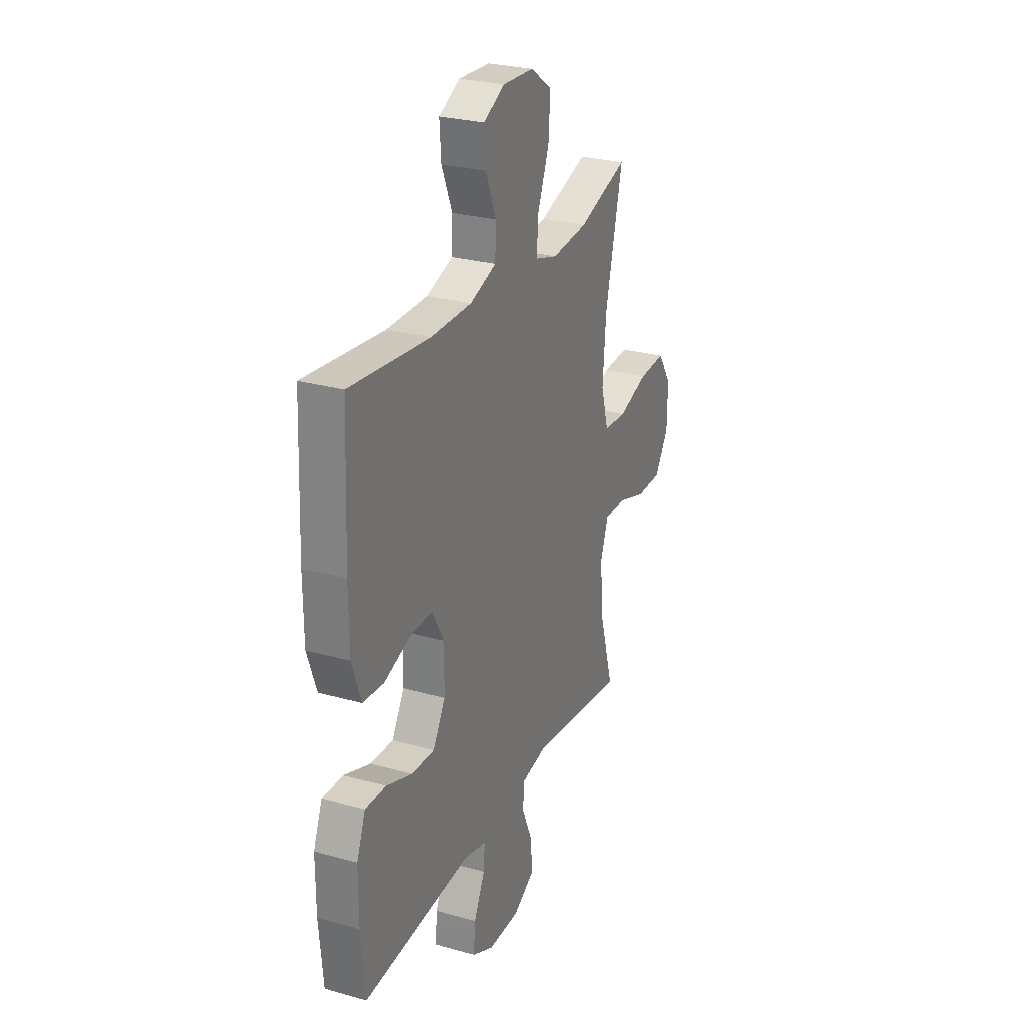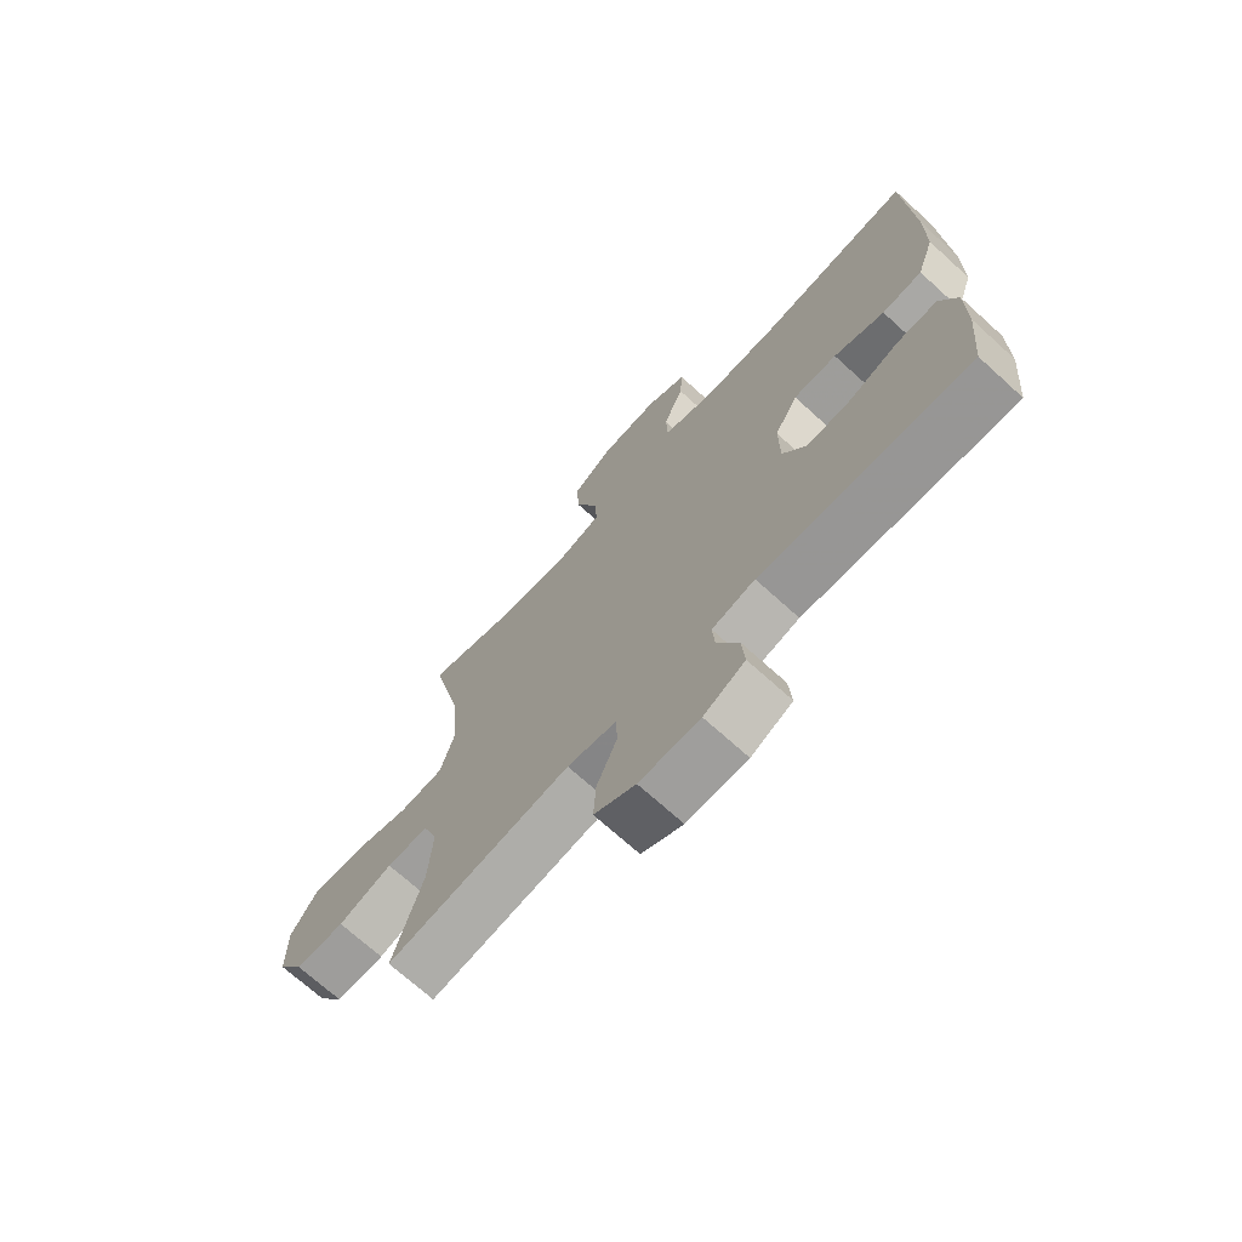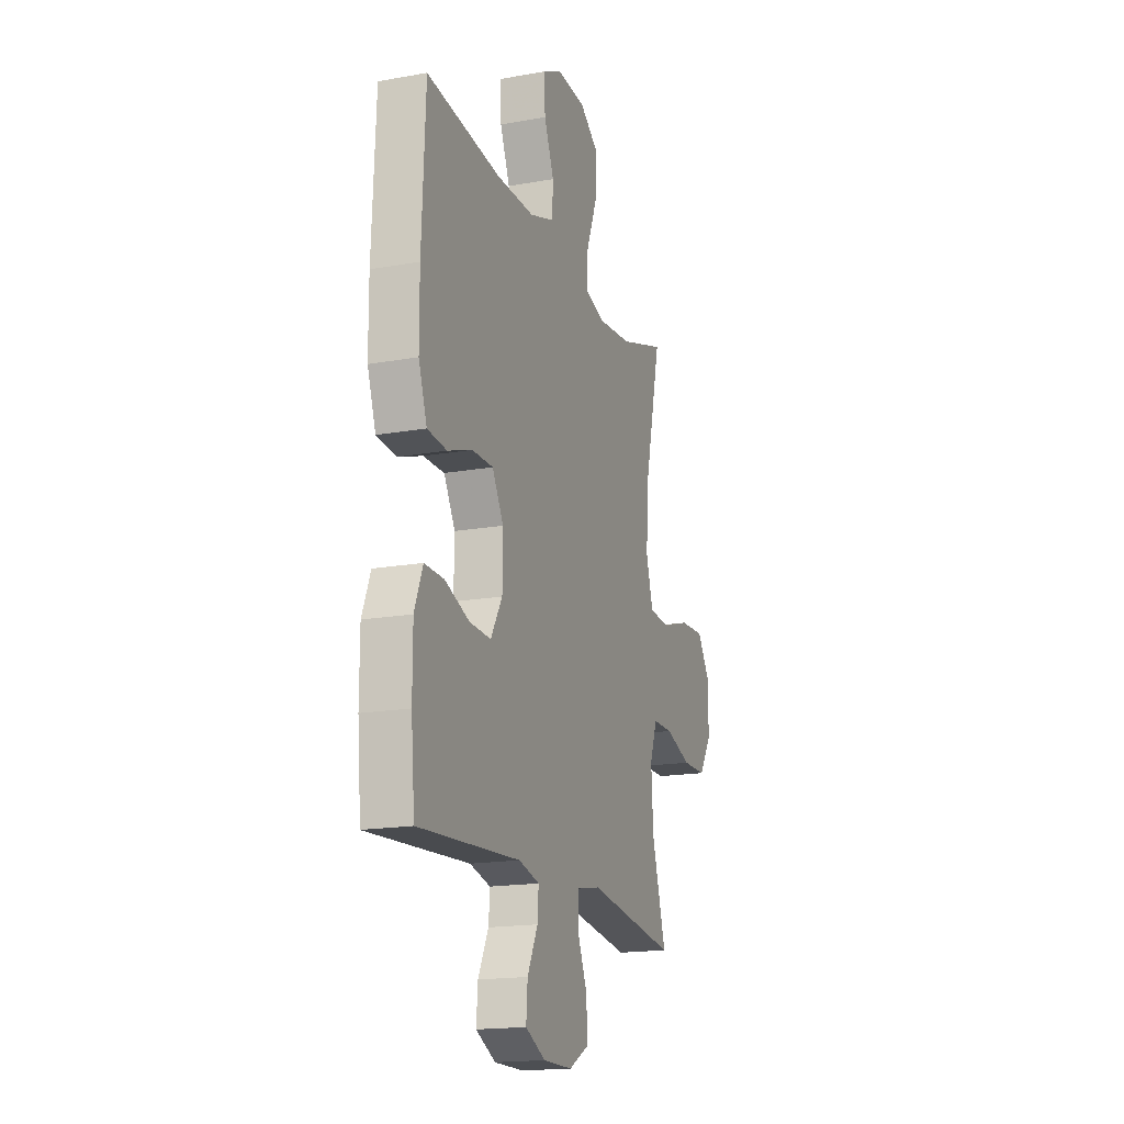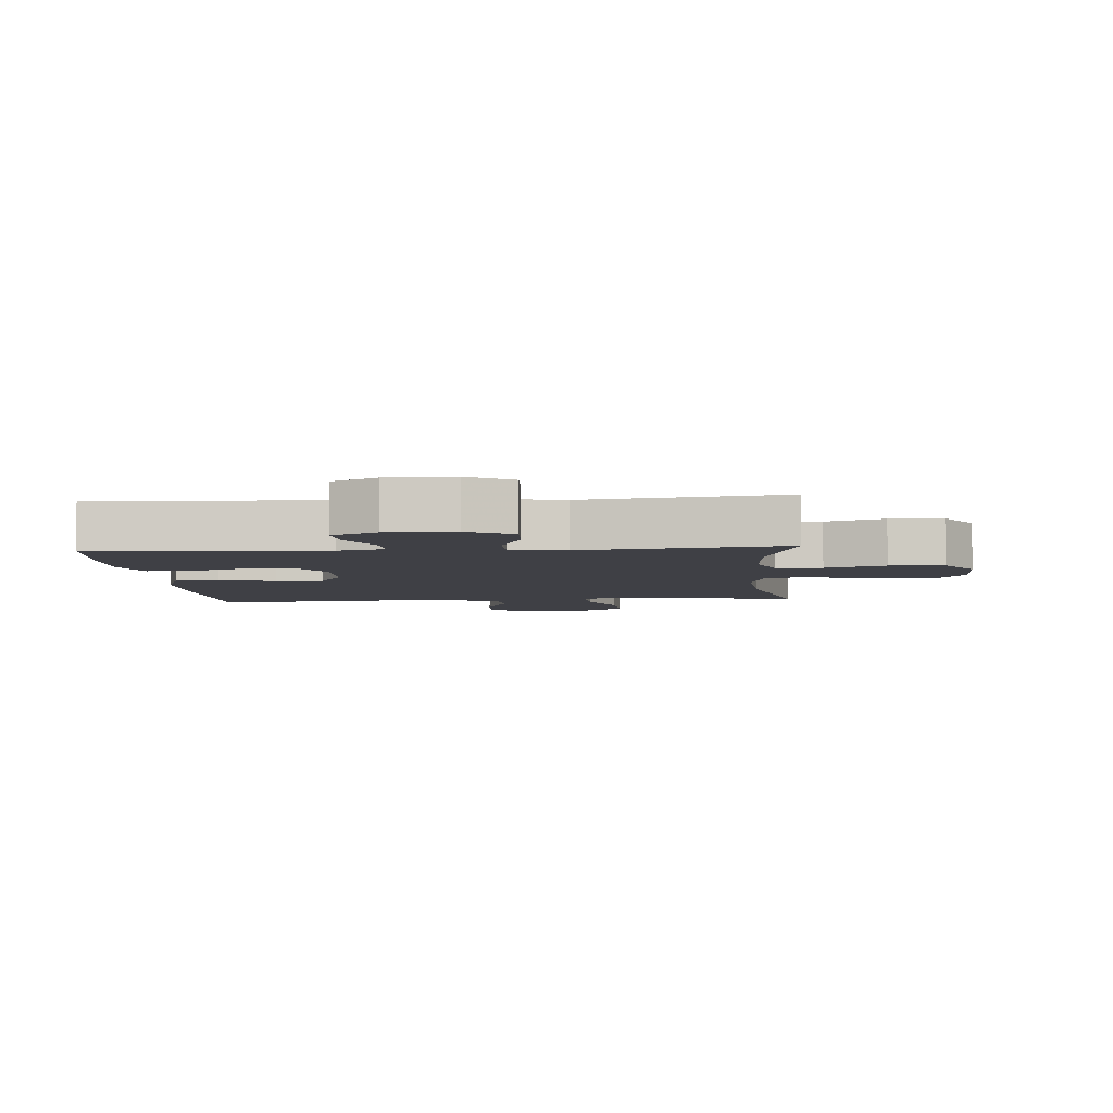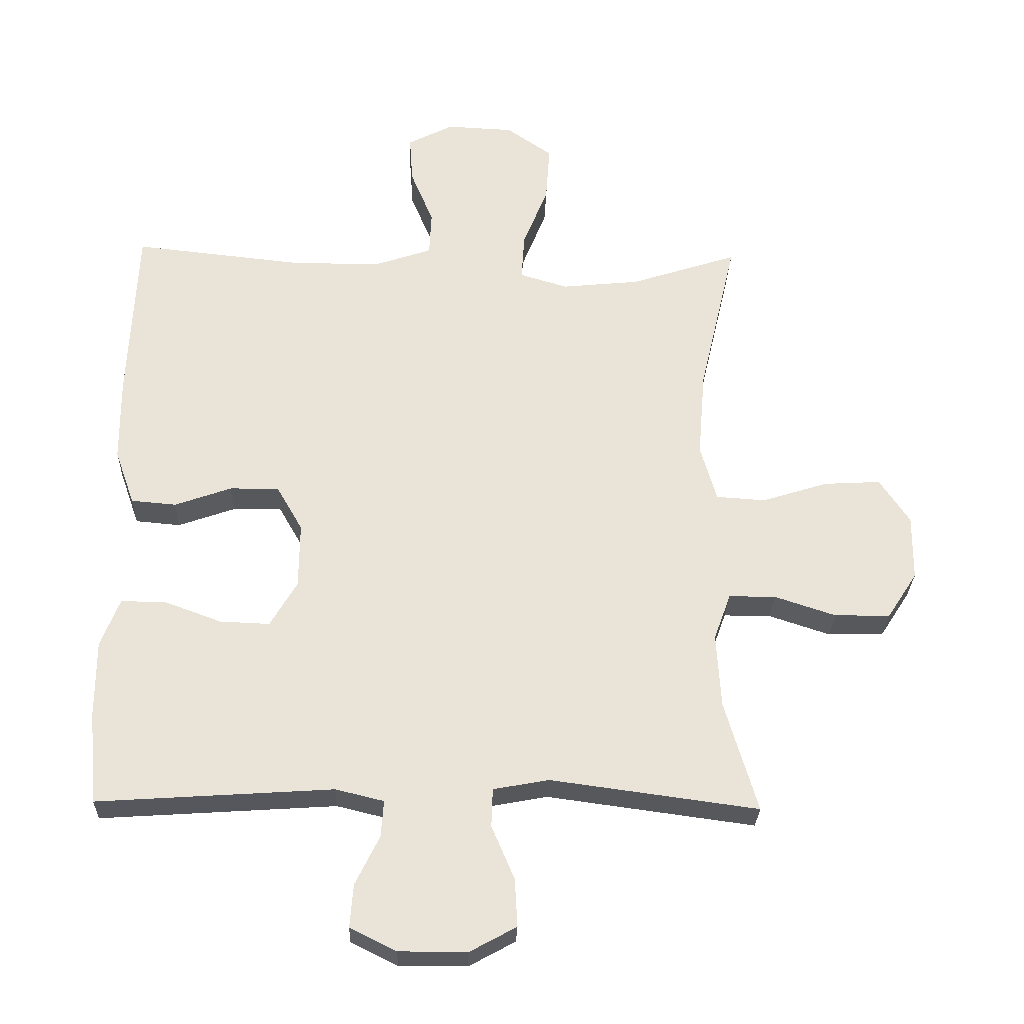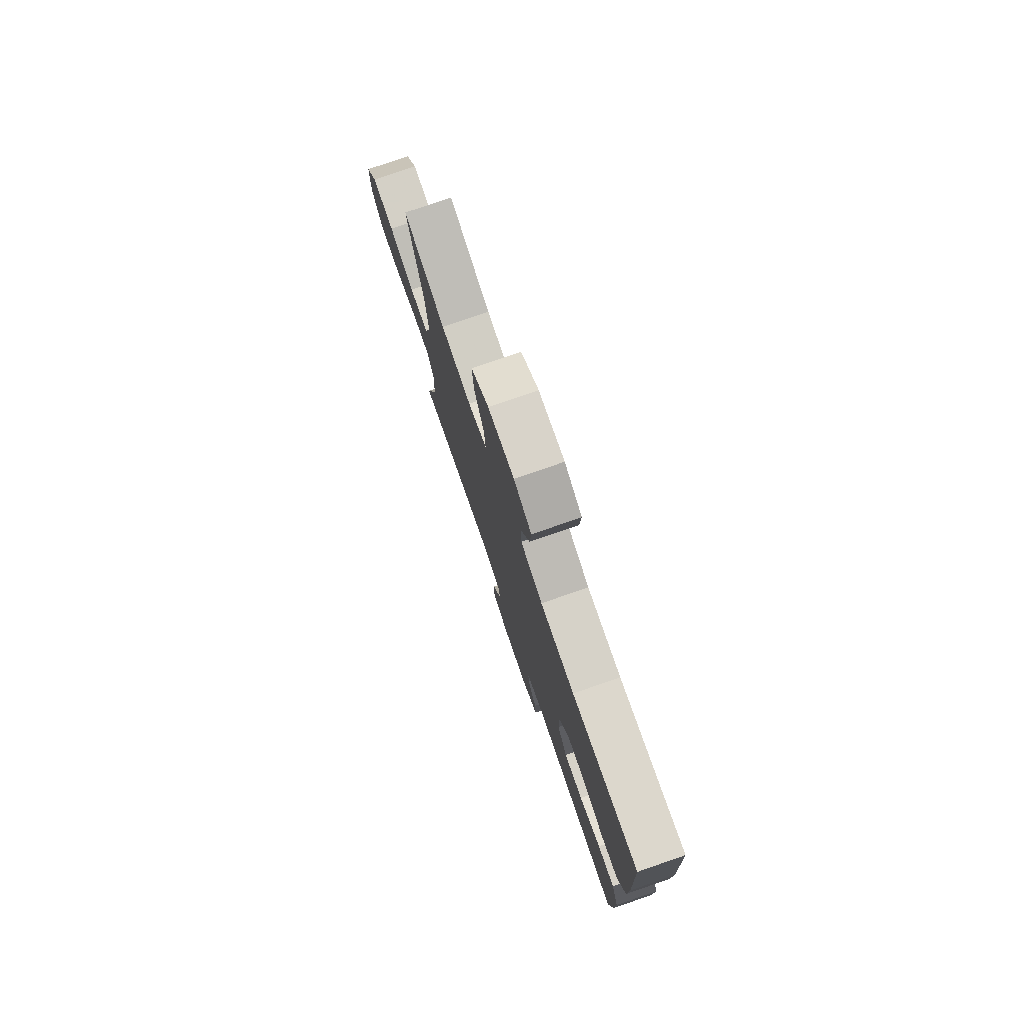
<metadata>
{"format":"obj","ext":"obj","renderer":"f3d","projection":"perspective","resolution":1024,"background":"white","views":[{"elev":27.1,"azim":113.5,"up":"+Z"},{"elev":-71.0,"azim":47.8,"up":"+Z"},{"elev":-17.5,"azim":109.5,"up":"+Z"},{"elev":-5.2,"azim":-175.5,"up":"+Y"},{"elev":-28.1,"azim":178.2,"up":"+Z"},{"elev":78.0,"azim":71.0,"up":"+Z"}]}
</metadata>
<code>
v 0.5 0.07 -0.5
v 0.14 0.07 -0.476
v 0.066 0.07 -0.494
v 0.07 0.07 -0.55
v 0.107 0.07 -0.625
v 0.112 0.07 -0.691
v 0.041 0.07 -0.726
v -0.063 0.07 -0.726
v -0.134 0.07 -0.687
v -0.13 0.07 -0.614
v -0.095 0.07 -0.532
v -0.097 0.07 -0.473
v -0.182 0.07 -0.457
v -0.5 0.07 -0.5
v -0.45 0.07 -0.33
v -0.443 0.07 -0.216
v -0.469 0.07 -0.144
v -0.541 0.07 -0.144
v -0.635 0.07 -0.175
v -0.72 0.07 -0.174
v -0.766 0.07 -0.103
v -0.767 0.07 -0.003
v -0.721 0.07 0.066
v -0.633 0.07 0.061
v -0.533 0.07 0.029
v -0.457 0.07 0.034
v -0.432 0.07 0.121
v -0.443 0.07 0.255
v -0.5 0.07 0.5
v -0.335 0.07 0.446
v -0.216 0.07 0.434
v -0.142 0.07 0.456
v -0.147 0.07 0.528
v -0.185 0.07 0.624
v -0.191 0.07 0.711
v -0.121 0.07 0.76
v -0.018 0.07 0.765
v 0.052 0.07 0.729
v 0.047 0.07 0.656
v 0.012 0.07 0.571
v 0.015 0.07 0.503
v 0.102 0.07 0.473
v 0.237 0.07 0.472
v 0.5 0.07 0.5
v 0.512 0.07 0.226
v 0.511 0.07 0.096
v 0.481 0.07 0.011
v 0.412 0.07 0.005
v 0.325 0.07 0.036
v 0.25 0.07 0.037
v 0.21 0.07 -0.033
v 0.211 0.07 -0.133
v 0.252 0.07 -0.203
v 0.328 0.07 -0.2
v 0.415 0.07 -0.168
v 0.484 0.07 -0.167
v 0.513 0.07 -0.241
v 0.513 0.07 -0.359
v 0.5 0 -0.5
v 0.14 0 -0.476
v 0.066 0 -0.494
v 0.07 0 -0.55
v 0.107 0 -0.625
v 0.112 0 -0.691
v 0.041 0 -0.726
v -0.063 0 -0.726
v -0.134 0 -0.687
v -0.13 0 -0.614
v -0.095 0 -0.532
v -0.097 0 -0.473
v -0.182 0 -0.457
v -0.5 0 -0.5
v -0.45 0 -0.33
v -0.443 0 -0.216
v -0.469 0 -0.144
v -0.541 0 -0.144
v -0.635 0 -0.175
v -0.72 0 -0.174
v -0.766 0 -0.103
v -0.767 0 -0.003
v -0.721 0 0.066
v -0.633 0 0.061
v -0.533 0 0.029
v -0.457 0 0.034
v -0.432 0 0.121
v -0.443 0 0.255
v -0.5 0 0.5
v -0.335 0 0.446
v -0.216 0 0.434
v -0.142 0 0.456
v -0.147 0 0.528
v -0.185 0 0.624
v -0.191 0 0.711
v -0.121 0 0.76
v -0.018 0 0.765
v 0.052 0 0.729
v 0.047 0 0.656
v 0.012 0 0.571
v 0.015 0 0.503
v 0.102 0 0.473
v 0.237 0 0.472
v 0.5 0 0.5
v 0.512 0 0.226
v 0.511 0 0.096
v 0.481 0 0.011
v 0.412 0 0.005
v 0.325 0 0.036
v 0.25 0 0.037
v 0.21 0 -0.033
v 0.211 0 -0.133
v 0.252 0 -0.203
v 0.328 0 -0.2
v 0.415 0 -0.168
v 0.484 0 -0.167
v 0.513 0 -0.241
v 0.513 0 -0.359
f 58 1 2
f 57 58 2
f 56 57 2
f 55 56 2
f 54 55 2
f 53 54 2 3
f 52 53 3
f 51 52 3
f 47 48 49
f 46 47 49
f 45 46 49
f 44 45 49
f 43 44 49
f 42 43 49 50
f 41 42 50 51
f 38 39 40
f 37 38 40
f 36 37 40
f 35 36 40
f 34 35 40
f 33 34 40
f 32 33 40 41
f 28 29 30
f 27 28 30 31
f 26 27 31 32
f 23 24 25
f 22 23 25
f 21 22 25
f 20 21 25
f 19 20 25
f 18 19 25
f 17 18 25 26
f 41 51 3
f 32 41 3
f 26 32 3
f 17 26 3
f 16 17 3
f 9 10 11
f 8 9 11
f 7 8 11
f 6 7 11
f 5 6 11
f 4 5 11
f 4 11 12
f 3 4 12
f 3 12 13
f 16 3 13
f 15 16 13
f 13 14 15
f 60 59 116
f 60 116 115
f 60 115 114
f 60 114 113
f 60 113 112
f 61 60 112 111
f 61 111 110
f 61 110 109
f 107 106 105
f 107 105 104
f 107 104 103
f 107 103 102
f 107 102 101
f 108 107 101 100
f 109 108 100 99
f 98 97 96
f 98 96 95
f 98 95 94
f 98 94 93
f 98 93 92
f 98 92 91
f 99 98 91 90
f 88 87 86
f 89 88 86 85
f 90 89 85 84
f 83 82 81
f 83 81 80
f 83 80 79
f 83 79 78
f 83 78 77
f 83 77 76
f 84 83 76 75
f 61 109 99
f 61 99 90
f 61 90 84
f 61 84 75
f 61 75 74
f 69 68 67
f 69 67 66
f 69 66 65
f 69 65 64
f 69 64 63
f 69 63 62
f 70 69 62
f 70 62 61
f 71 70 61
f 71 61 74
f 71 74 73
f 73 72 71
f 1 59 60 2
f 2 60 61 3
f 3 61 62 4
f 4 62 63 5
f 5 63 64 6
f 6 64 65 7
f 7 65 66 8
f 8 66 67 9
f 9 67 68 10
f 10 68 69 11
f 11 69 70 12
f 12 70 71 13
f 13 71 72 14
f 14 72 73 15
f 15 73 74 16
f 16 74 75 17
f 17 75 76 18
f 18 76 77 19
f 19 77 78 20
f 20 78 79 21
f 21 79 80 22
f 22 80 81 23
f 23 81 82 24
f 24 82 83 25
f 25 83 84 26
f 26 84 85 27
f 27 85 86 28
f 28 86 87 29
f 29 87 88 30
f 30 88 89 31
f 31 89 90 32
f 32 90 91 33
f 33 91 92 34
f 34 92 93 35
f 35 93 94 36
f 36 94 95 37
f 37 95 96 38
f 38 96 97 39
f 39 97 98 40
f 40 98 99 41
f 41 99 100 42
f 42 100 101 43
f 43 101 102 44
f 44 102 103 45
f 45 103 104 46
f 46 104 105 47
f 47 105 106 48
f 48 106 107 49
f 49 107 108 50
f 50 108 109 51
f 51 109 110 52
f 52 110 111 53
f 53 111 112 54
f 54 112 113 55
f 55 113 114 56
f 56 114 115 57
f 57 115 116 58
f 58 116 59 1

</code>
